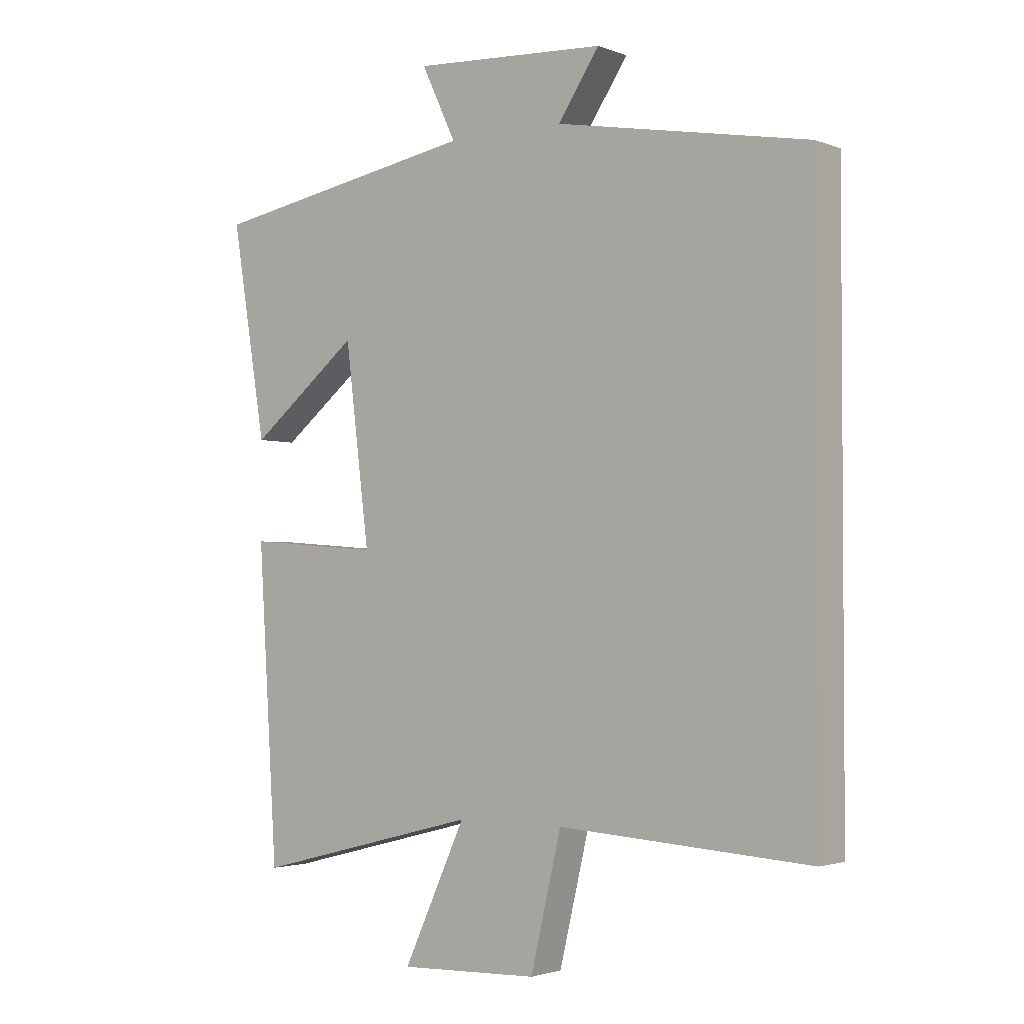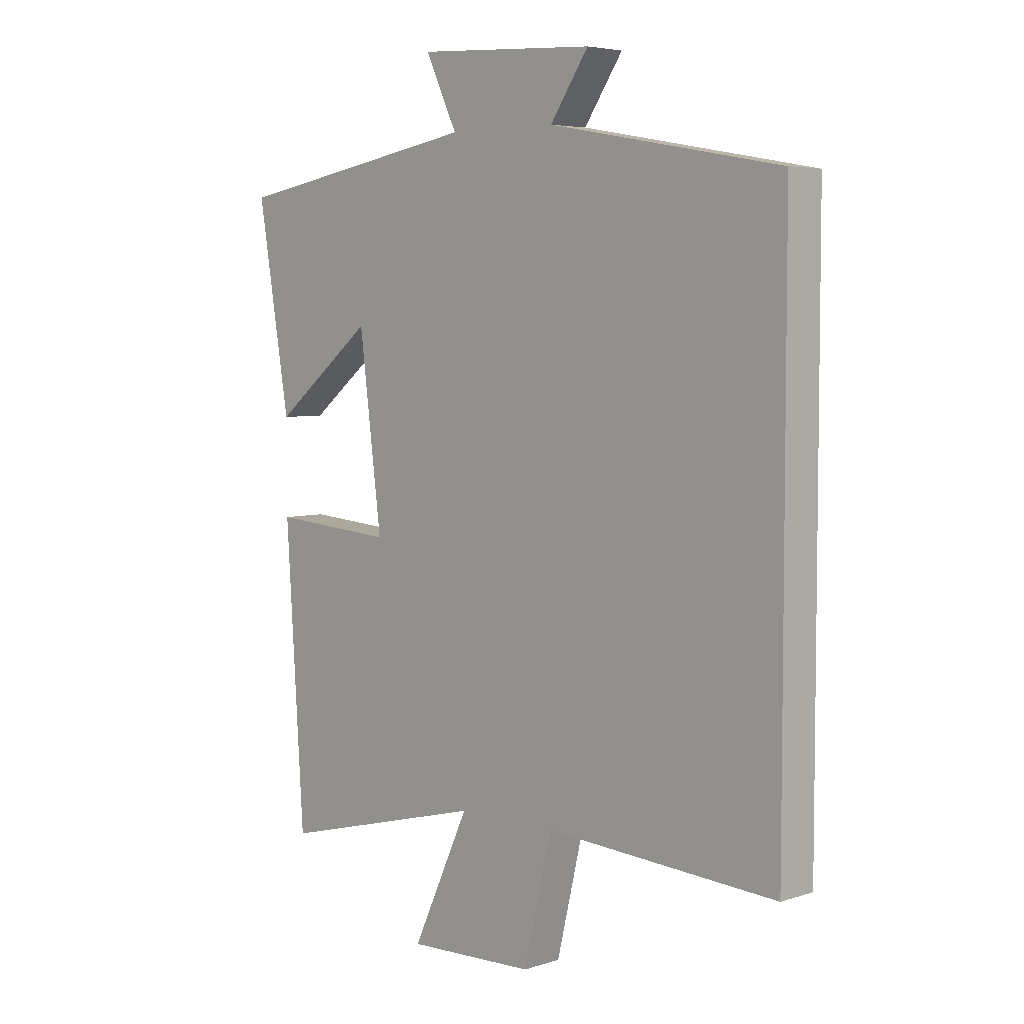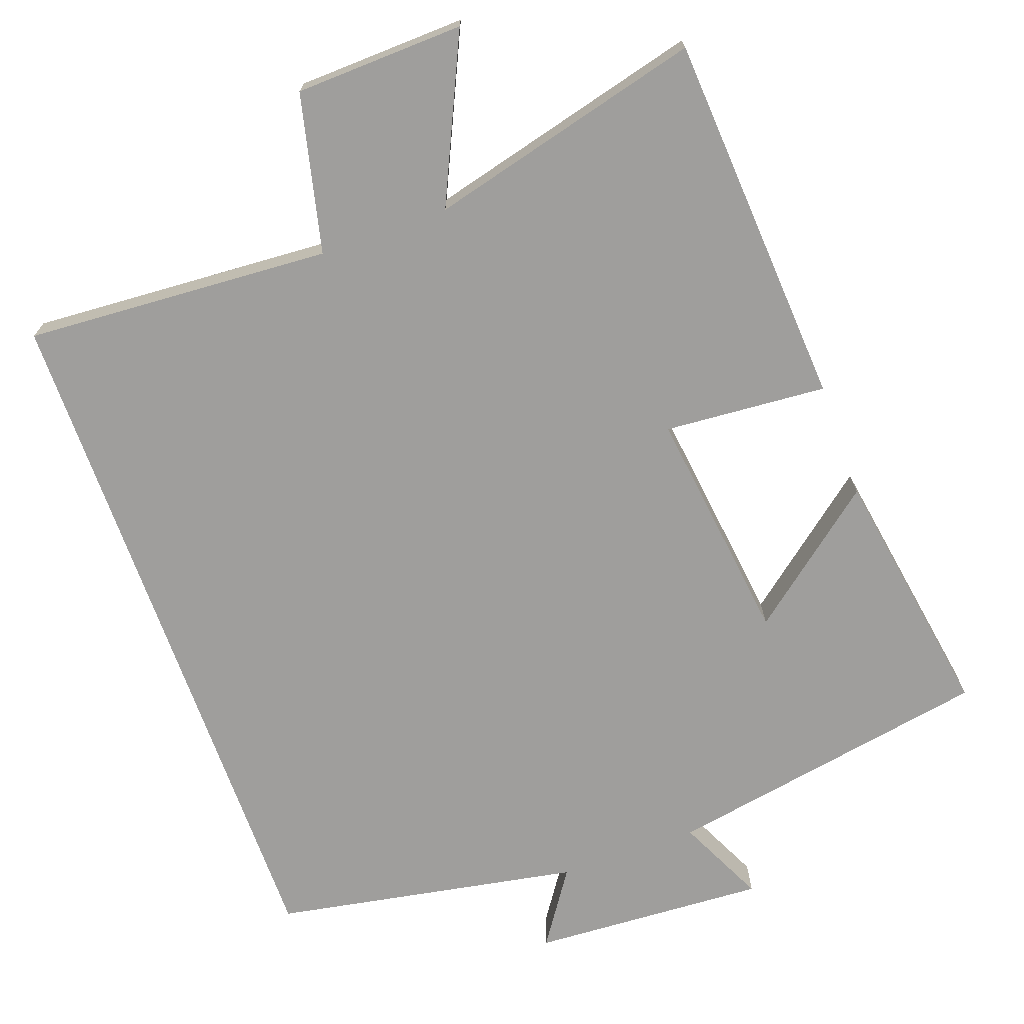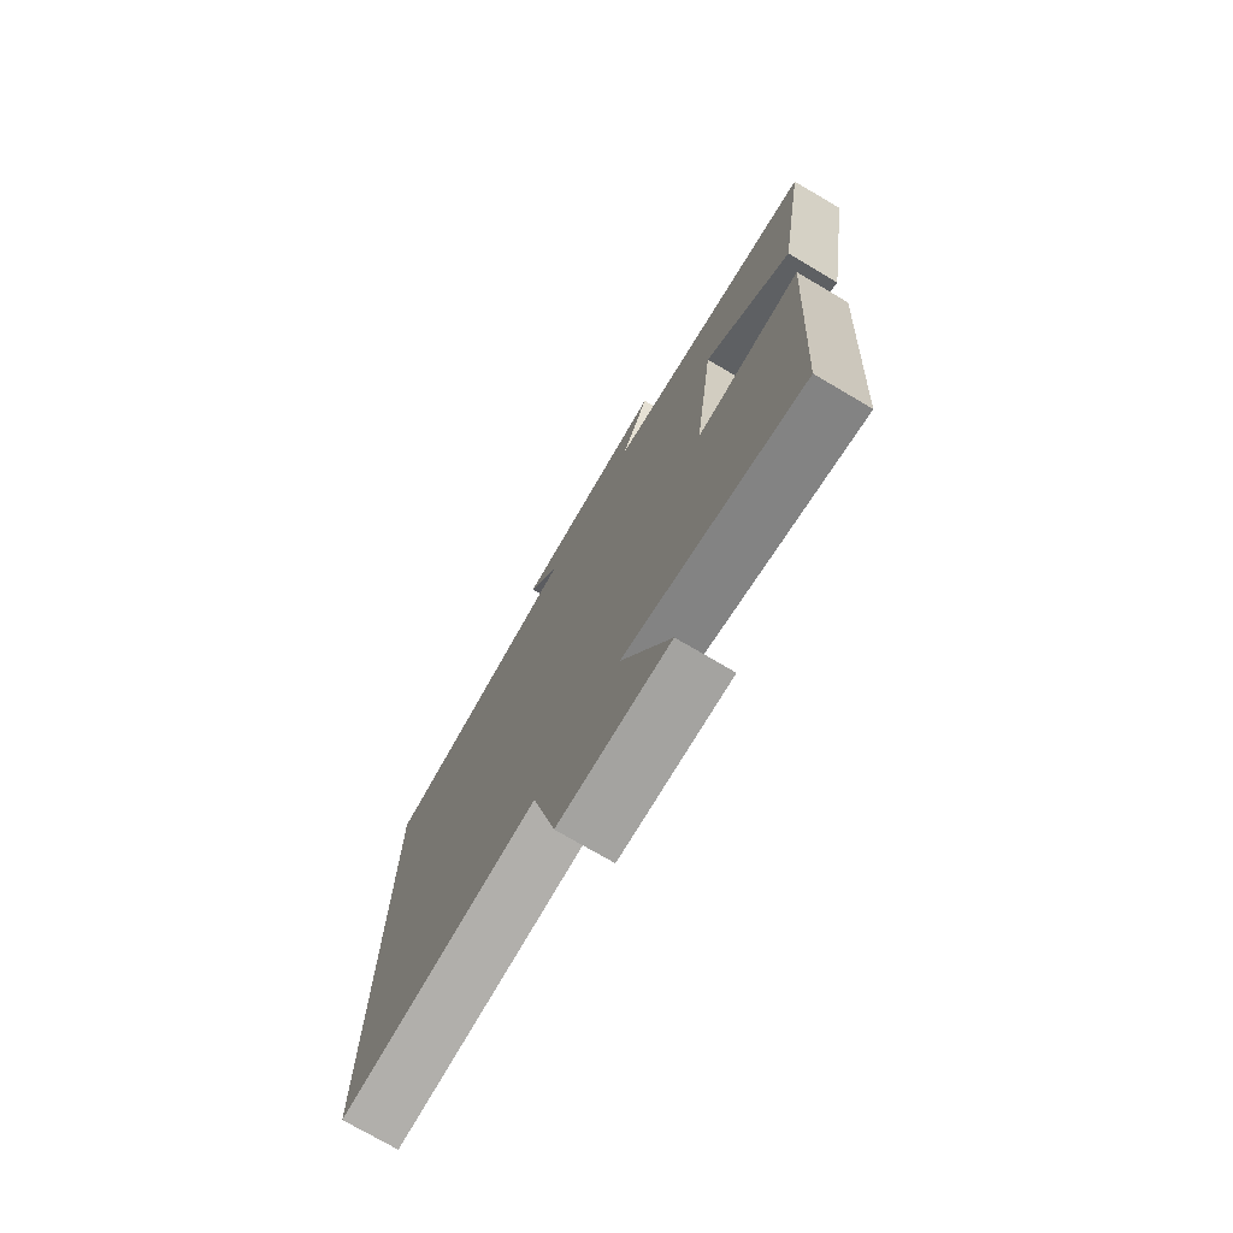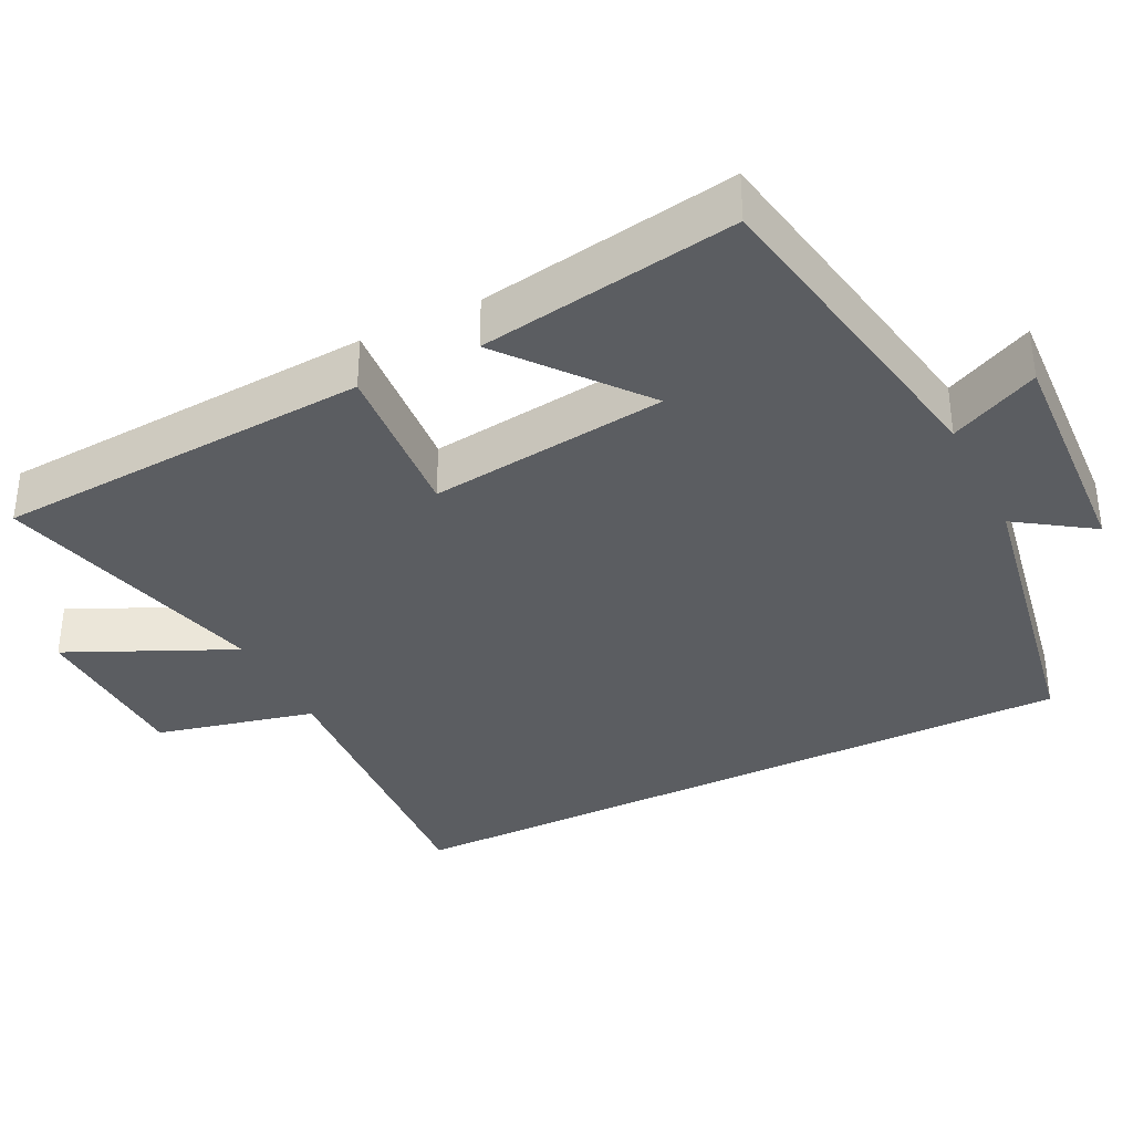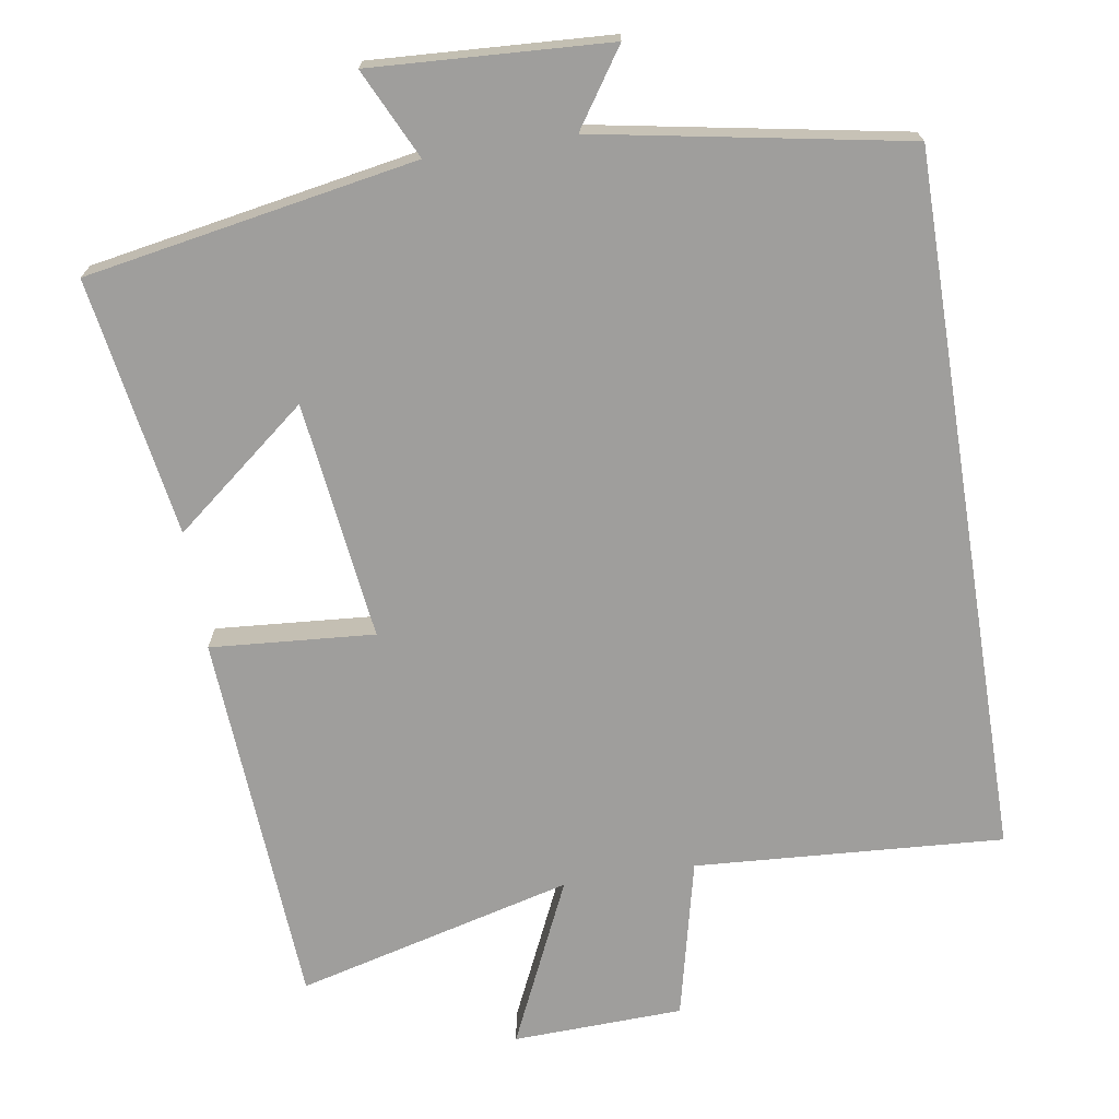
<metadata>
{"format":"obj","ext":"obj","renderer":"f3d","projection":"perspective","resolution":1024,"background":"white","views":[{"elev":-2.4,"azim":37.5,"up":"+Z"},{"elev":5.1,"azim":44.8,"up":"+Z"},{"elev":-71.0,"azim":-160.2,"up":"+Y"},{"elev":-74.7,"azim":-120.5,"up":"+Z"},{"elev":-35.5,"azim":-63.6,"up":"+Y"},{"elev":-71.0,"azim":9.1,"up":"+Y"}]}
</metadata>
<code>
v -0.557 0.07 0.421
v -0.111 0.07 0.5
v -0.168 0.07 0.62
v 0.152 0.07 0.602
v 0.083 0.07 0.5
v 0.5 0.07 0.424
v 0.5 0.07 -0.527
v 0.084 0.07 -0.5
v 0.033 0.07 -0.715
v -0.197 0.07 -0.723
v -0.094 0.07 -0.5
v -0.468 0.07 -0.596
v -0.5 0.07 -0.087
v -0.279 0.07 -0.104
v -0.319 0.07 0.218
v -0.5 0.07 0.073
v -0.557 0 0.421
v -0.111 0 0.5
v -0.168 0 0.62
v 0.152 0 0.602
v 0.083 0 0.5
v 0.5 0 0.424
v 0.5 0 -0.527
v 0.084 0 -0.5
v 0.033 0 -0.715
v -0.197 0 -0.723
v -0.094 0 -0.5
v -0.468 0 -0.596
v -0.5 0 -0.087
v -0.279 0 -0.104
v -0.319 0 0.218
v -0.5 0 0.073
f 15 16 1 2
f 14 15 2
f 11 12 13 14
f 11 14 2
f 8 9 10 11
f 8 11 2
f 7 8 2
f 6 7 2
f 5 6 2
f 2 3 4 5
f 18 17 32 31
f 18 31 30
f 30 29 28 27
f 18 30 27
f 27 26 25 24
f 18 27 24
f 18 24 23
f 18 23 22
f 18 22 21
f 21 20 19 18
f 1 17 18 2
f 2 18 19 3
f 3 19 20 4
f 4 20 21 5
f 5 21 22 6
f 6 22 23 7
f 7 23 24 8
f 8 24 25 9
f 9 25 26 10
f 10 26 27 11
f 11 27 28 12
f 12 28 29 13
f 13 29 30 14
f 14 30 31 15
f 15 31 32 16
f 16 32 17 1

</code>
